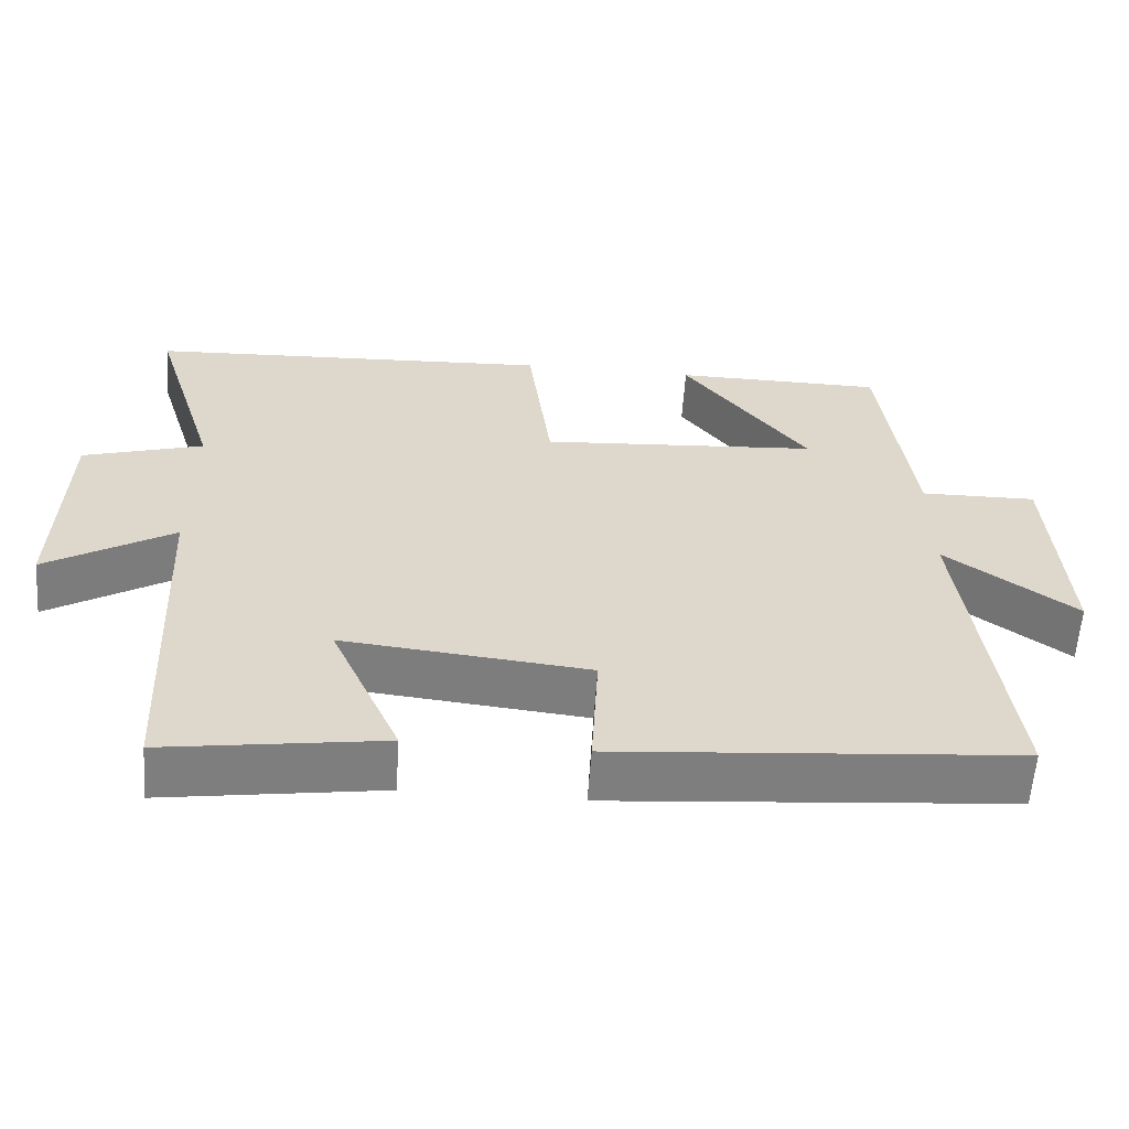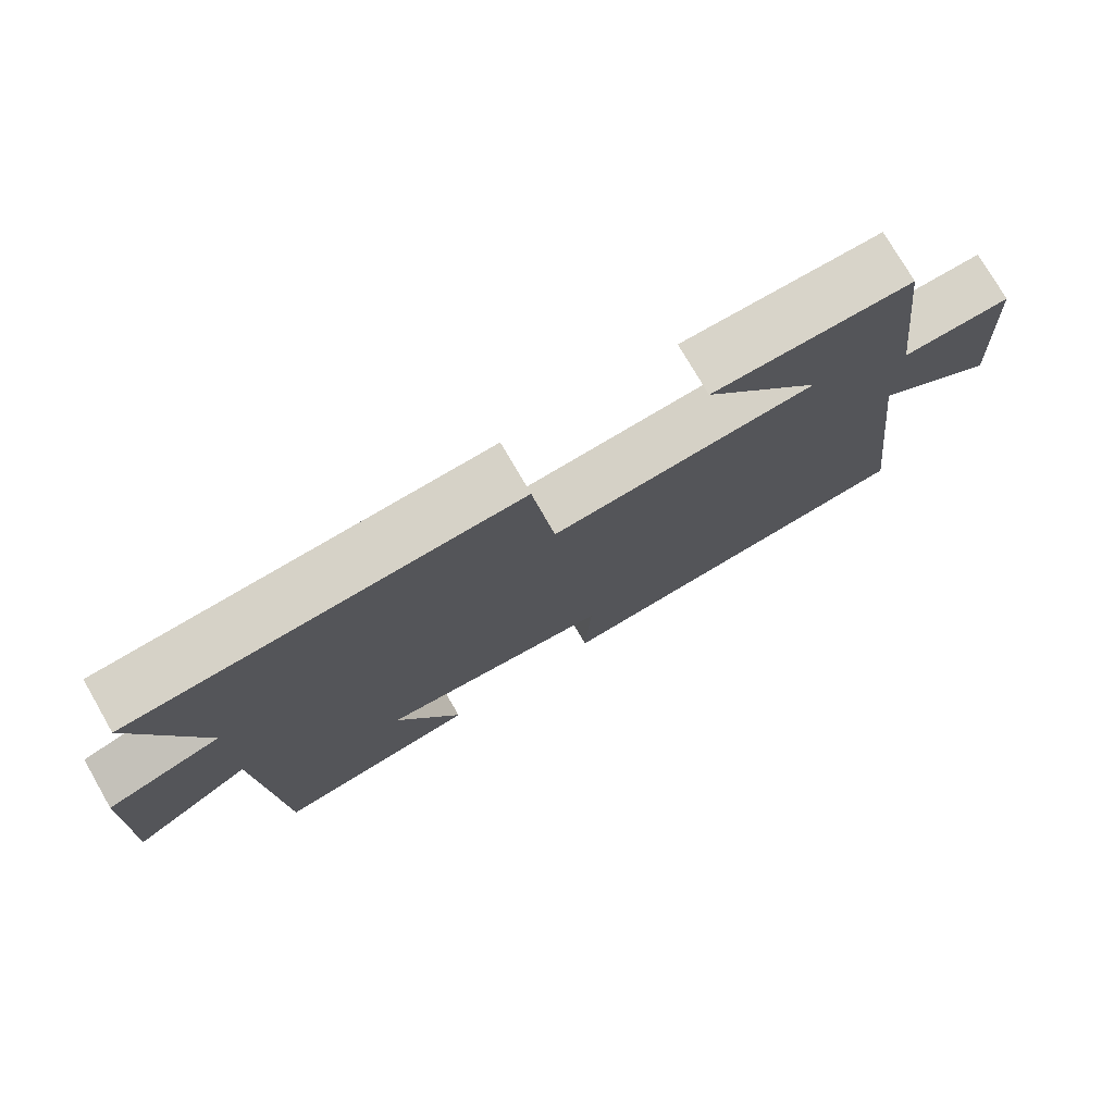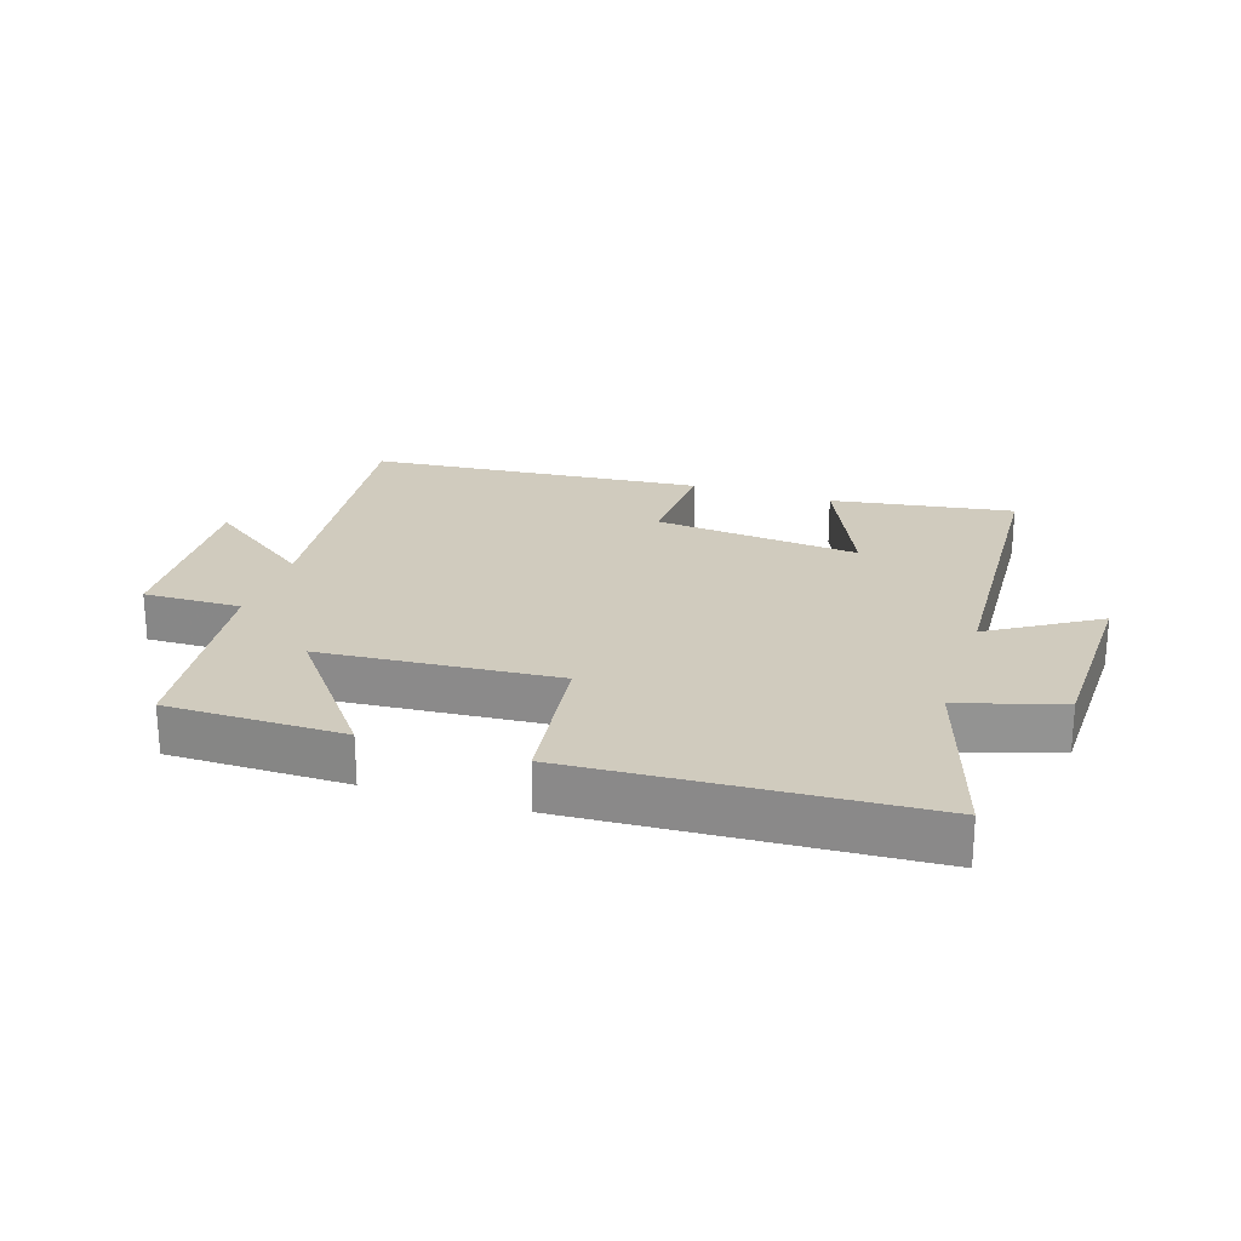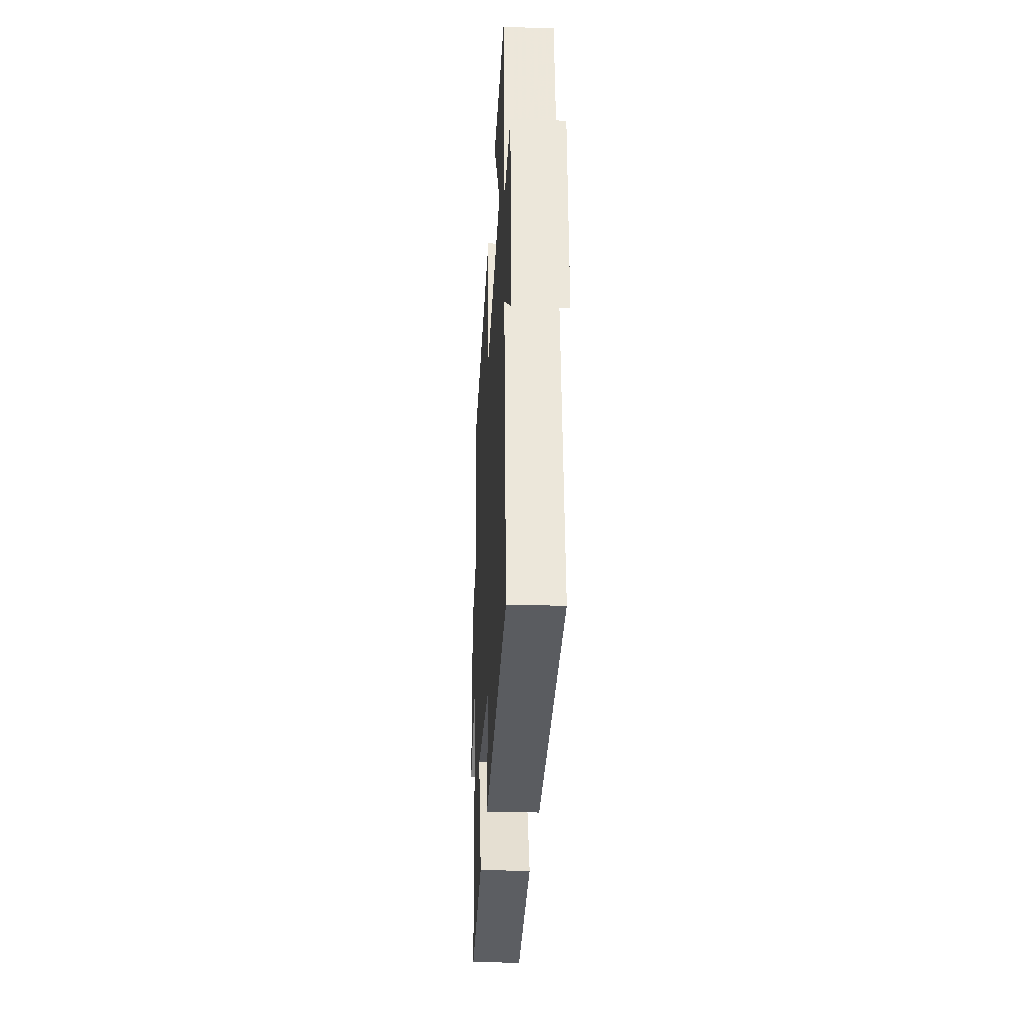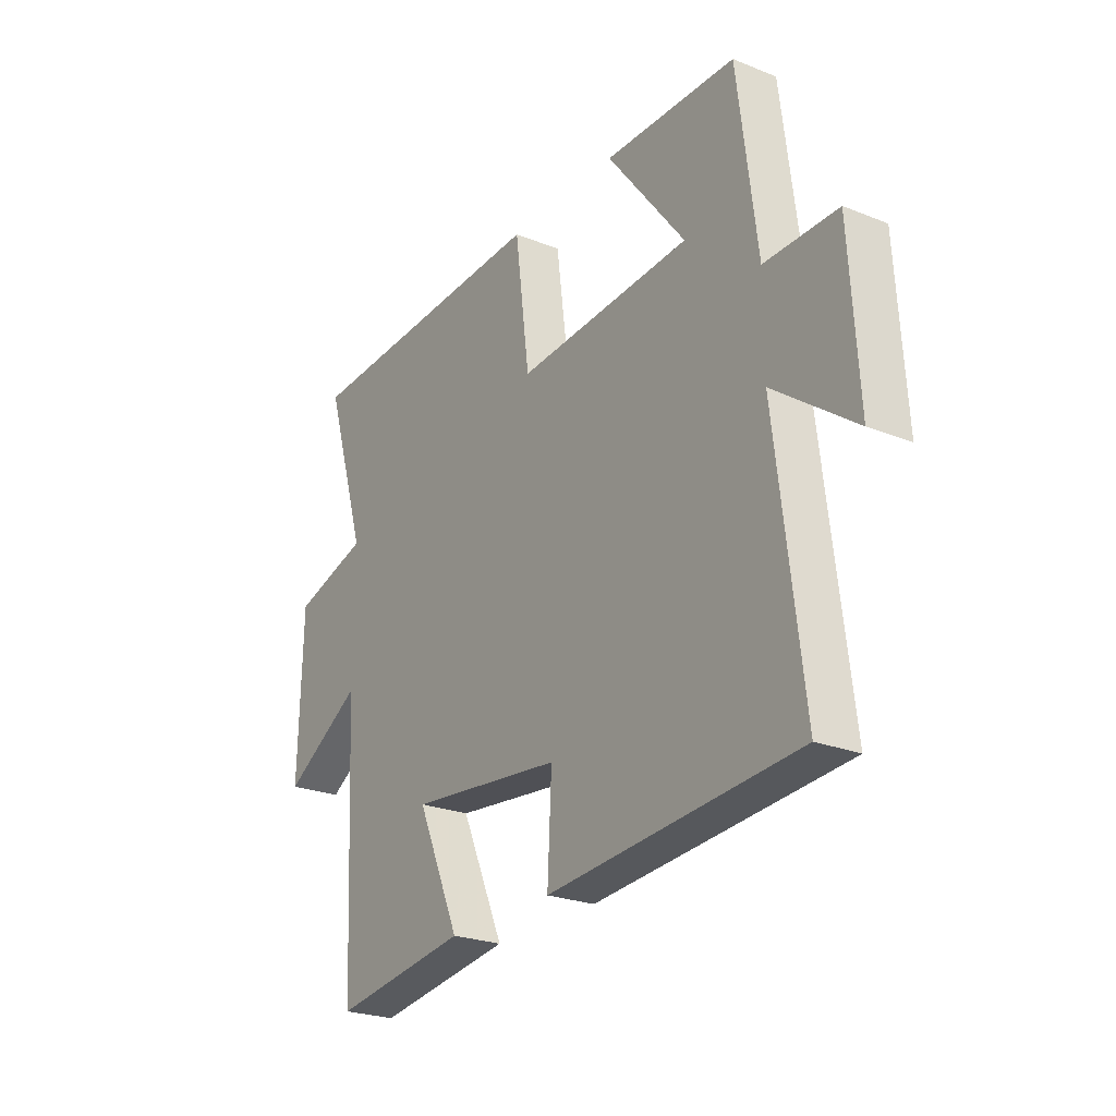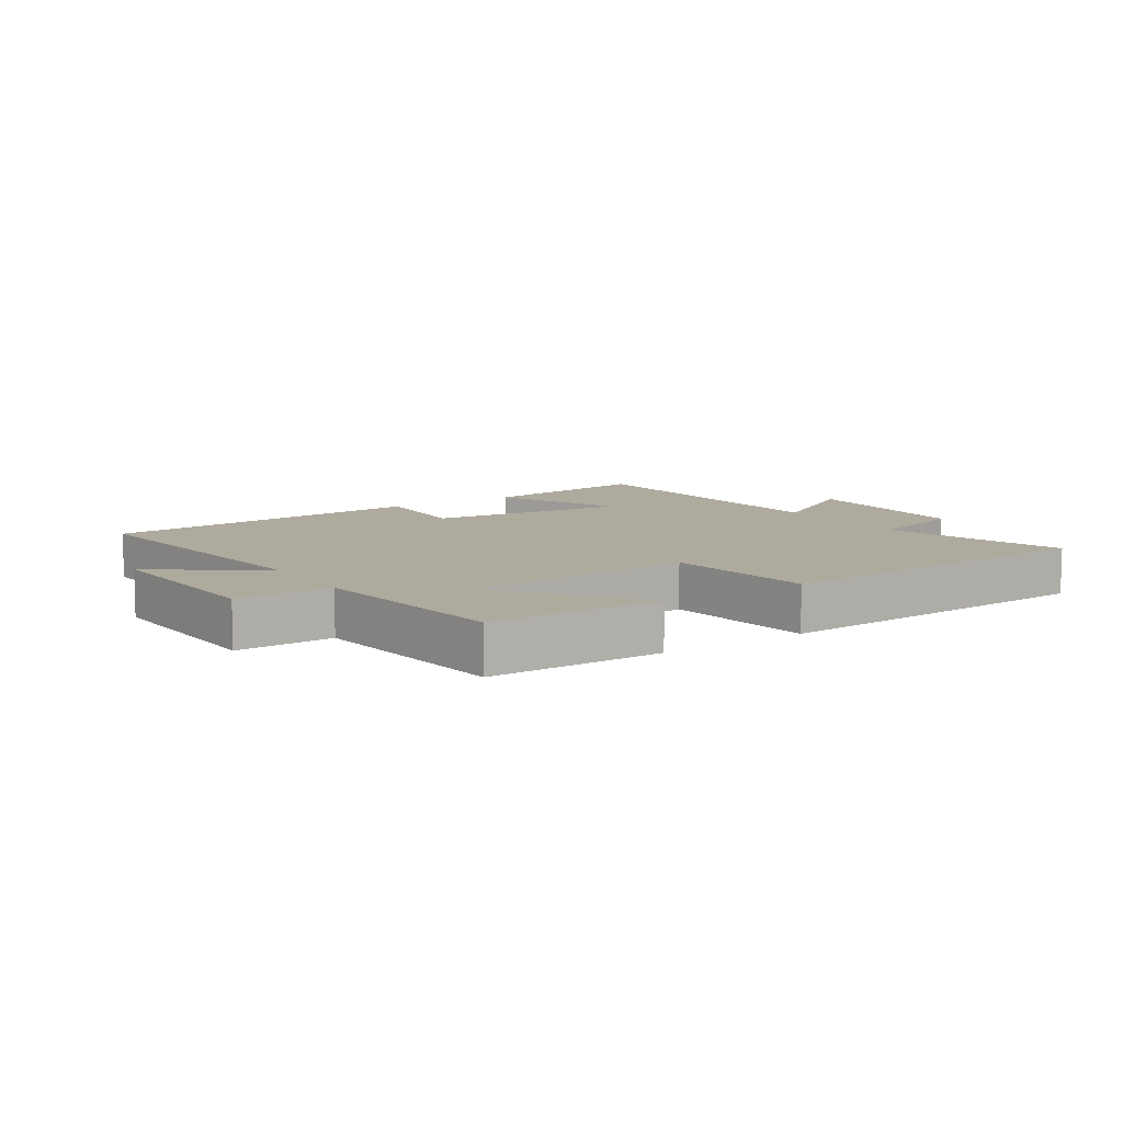
<metadata>
{"format":"obj","ext":"obj","renderer":"f3d","projection":"perspective","resolution":1024,"background":"white","views":[{"elev":-59.5,"azim":176.1,"up":"+Z"},{"elev":75.9,"azim":150.0,"up":"+Z"},{"elev":23.3,"azim":17.8,"up":"+Y"},{"elev":-29.5,"azim":-92.9,"up":"+Z"},{"elev":-24.3,"azim":-123.5,"up":"+Z"},{"elev":9.3,"azim":-33.3,"up":"+Y"}]}
</metadata>
<code>
v -0.556 0.07 -0.457
v -0.5 0.07 0.004
v -0.671 0.07 -0.122
v -0.653 0.07 0.174
v -0.5 0.07 0.172
v -0.459 0.07 0.497
v -0.182 0.07 0.5
v -0.347 0.07 0.285
v 0.021 0.07 0.259
v 0.052 0.07 0.5
v 0.589 0.07 0.474
v 0.5 0.07 0.184
v 0.659 0.07 0.136
v 0.667 0.07 -0.158
v 0.5 0.07 -0.056
v 0.476 0.07 -0.542
v 0.191 0.07 -0.5
v 0.282 0.07 -0.294
v -0.04 0.07 -0.328
v -0.031 0.07 -0.5
v -0.556 0 -0.457
v -0.5 0 0.004
v -0.671 0 -0.122
v -0.653 0 0.174
v -0.5 0 0.172
v -0.459 0 0.497
v -0.182 0 0.5
v -0.347 0 0.285
v 0.021 0 0.259
v 0.052 0 0.5
v 0.589 0 0.474
v 0.5 0 0.184
v 0.659 0 0.136
v 0.667 0 -0.158
v 0.5 0 -0.056
v 0.476 0 -0.542
v 0.191 0 -0.5
v 0.282 0 -0.294
v -0.04 0 -0.328
v -0.031 0 -0.5
f 19 20 1 2
f 18 19 2
f 15 16 17 18
f 15 18 2
f 12 13 14 15
f 12 15 2
f 9 10 11 12
f 8 9 12 2
f 5 6 7 8
f 5 8 2 3
f 3 4 5
f 22 21 40 39
f 22 39 38
f 38 37 36 35
f 22 38 35
f 35 34 33 32
f 22 35 32
f 32 31 30 29
f 22 32 29 28
f 28 27 26 25
f 23 22 28 25
f 25 24 23
f 1 21 22 2
f 2 22 23 3
f 3 23 24 4
f 4 24 25 5
f 5 25 26 6
f 6 26 27 7
f 7 27 28 8
f 8 28 29 9
f 9 29 30 10
f 10 30 31 11
f 11 31 32 12
f 12 32 33 13
f 13 33 34 14
f 14 34 35 15
f 15 35 36 16
f 16 36 37 17
f 17 37 38 18
f 18 38 39 19
f 19 39 40 20
f 20 40 21 1

</code>
